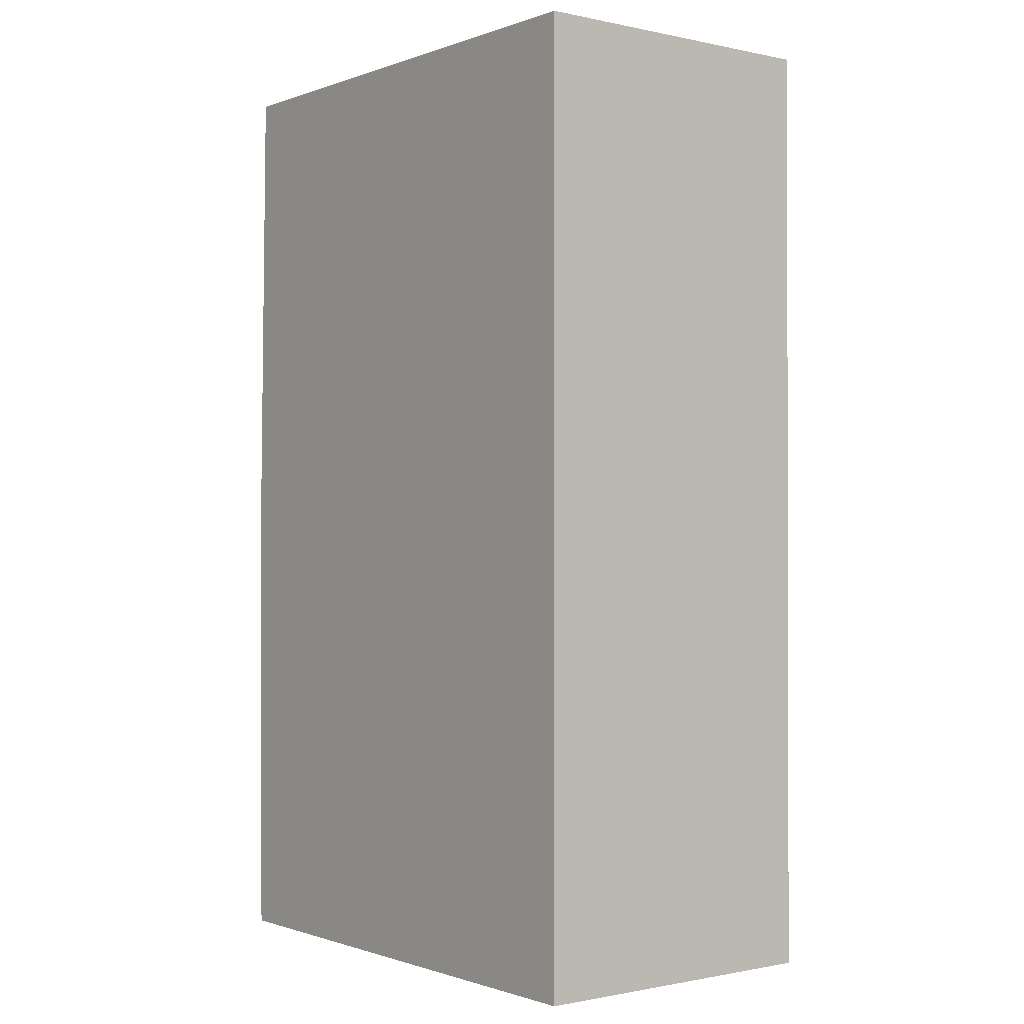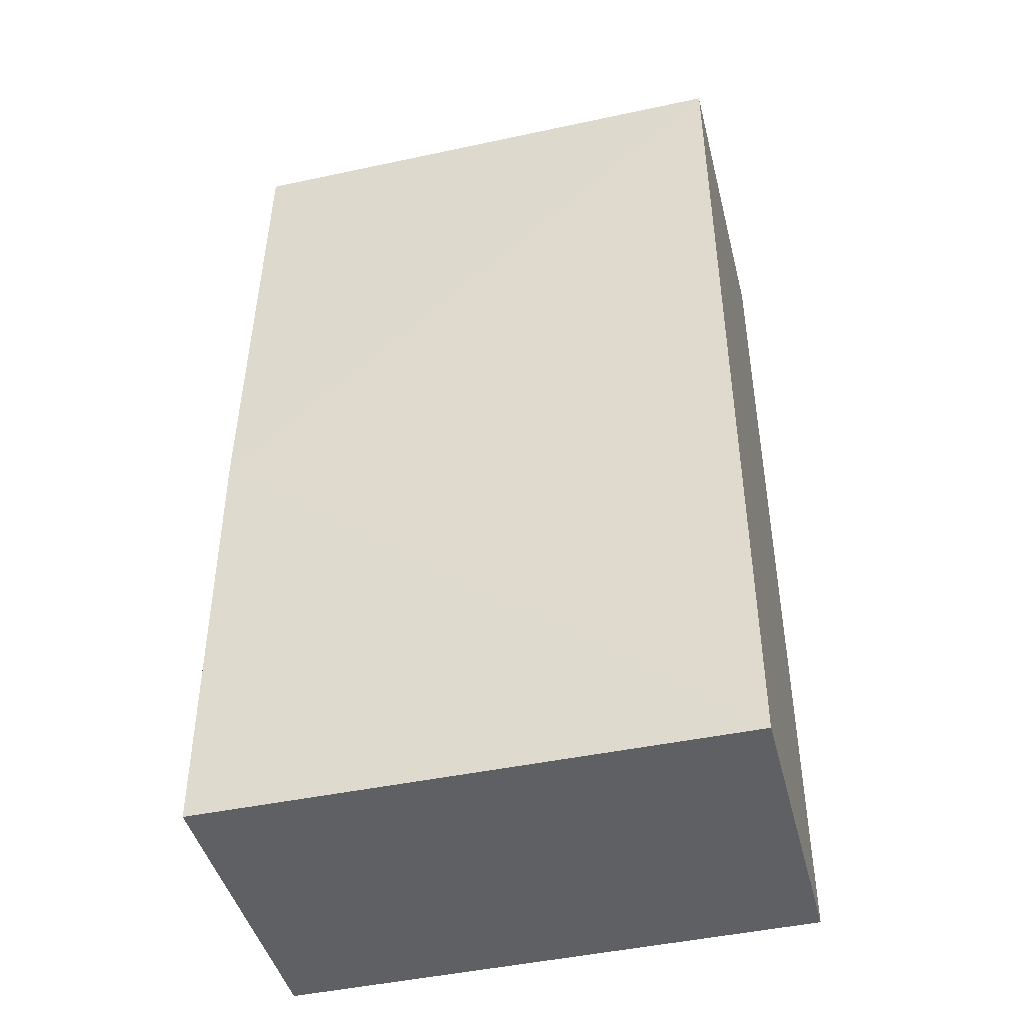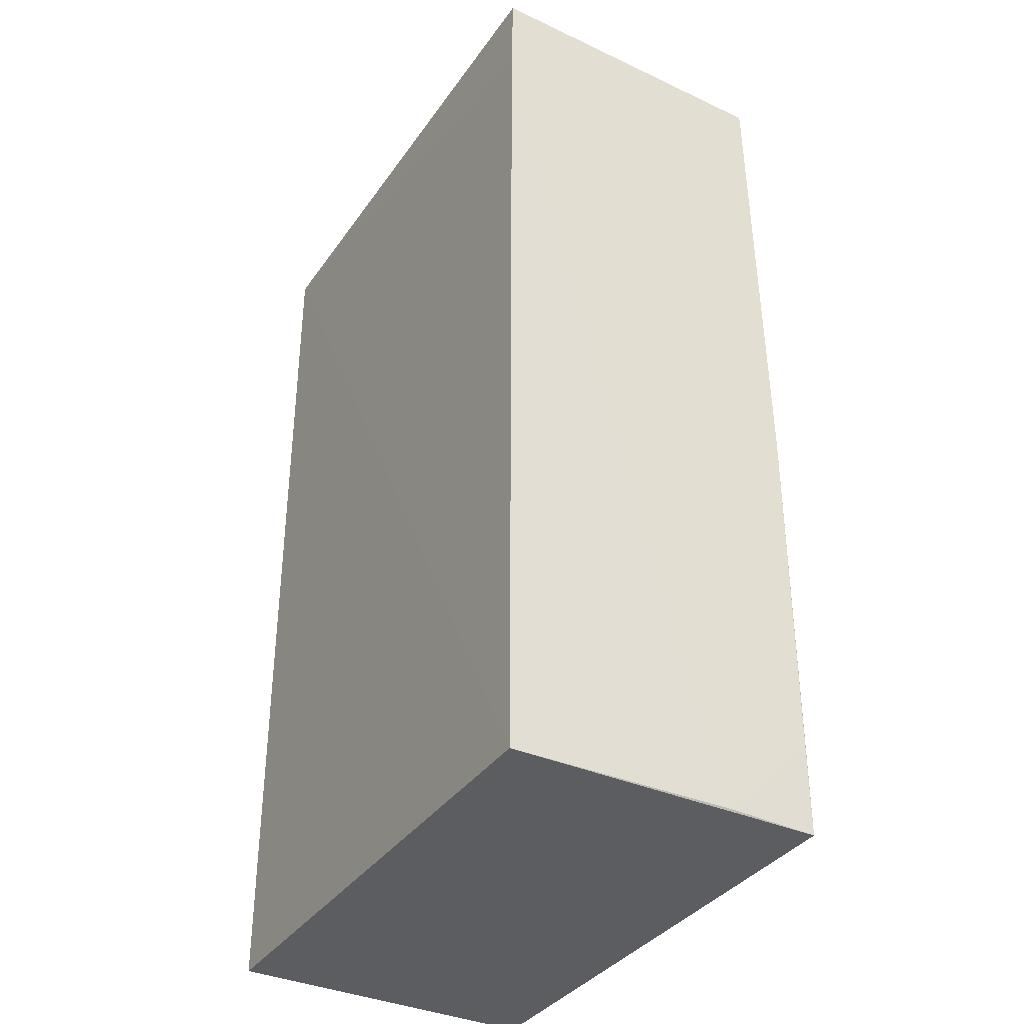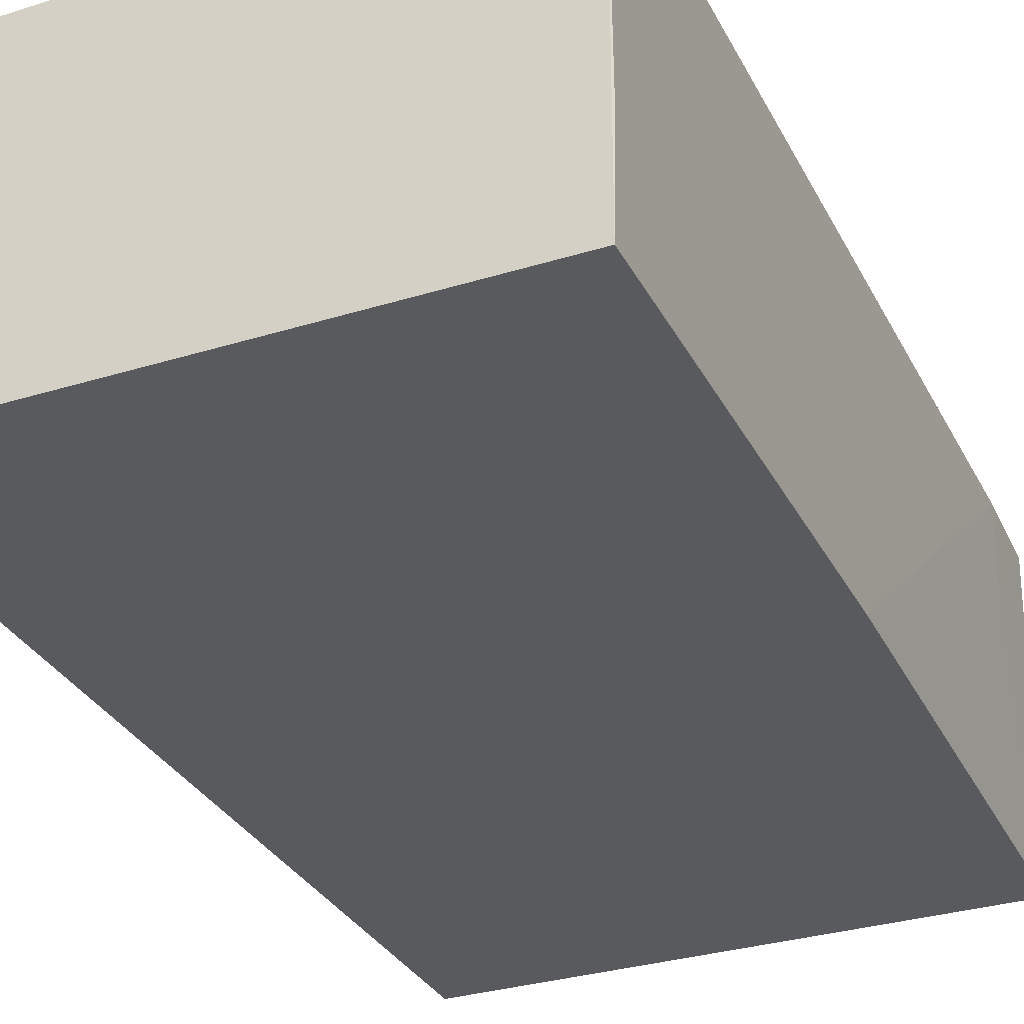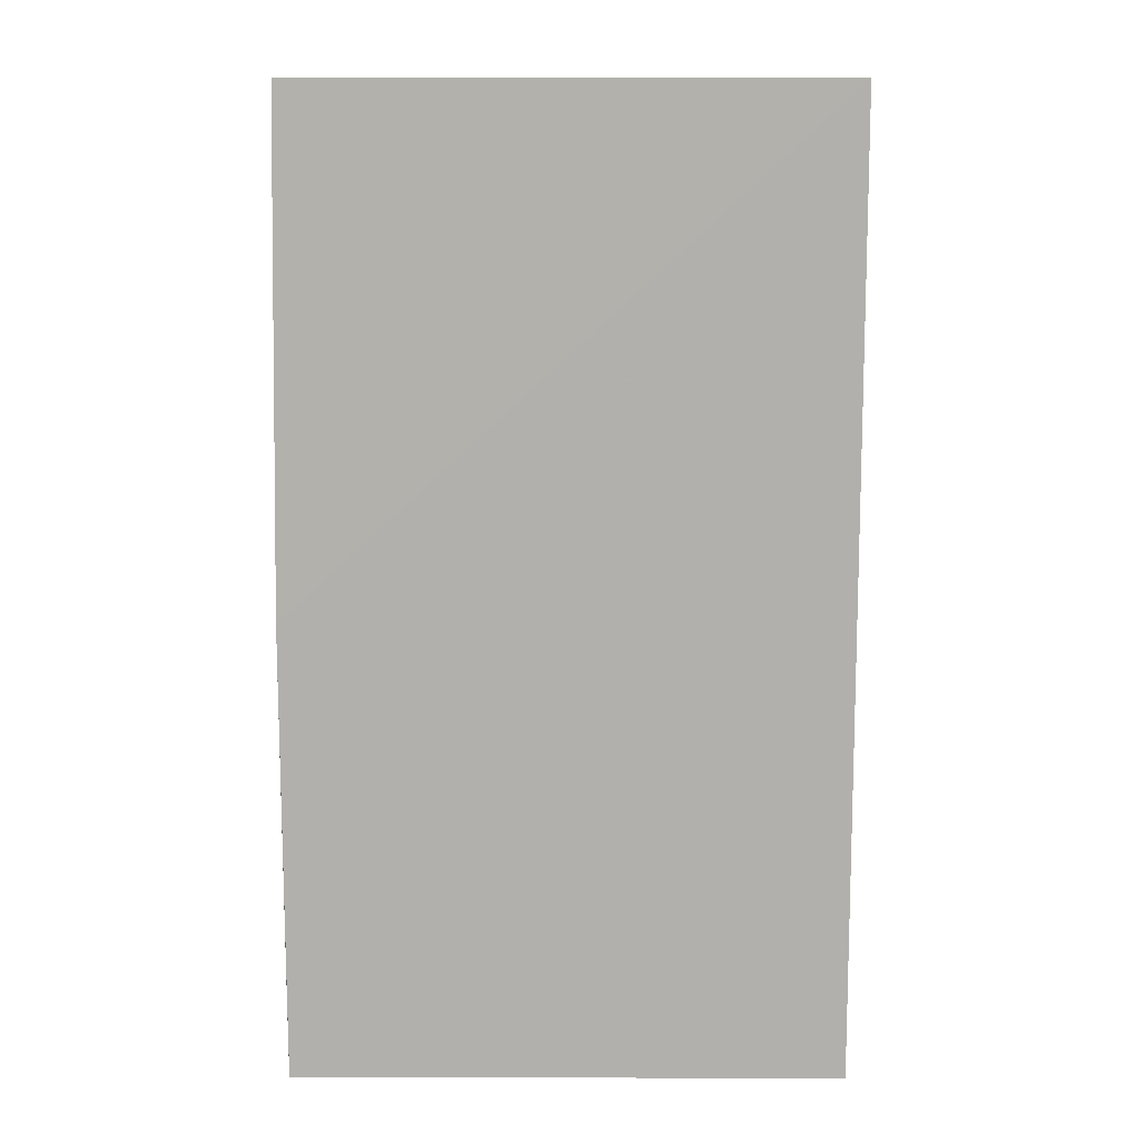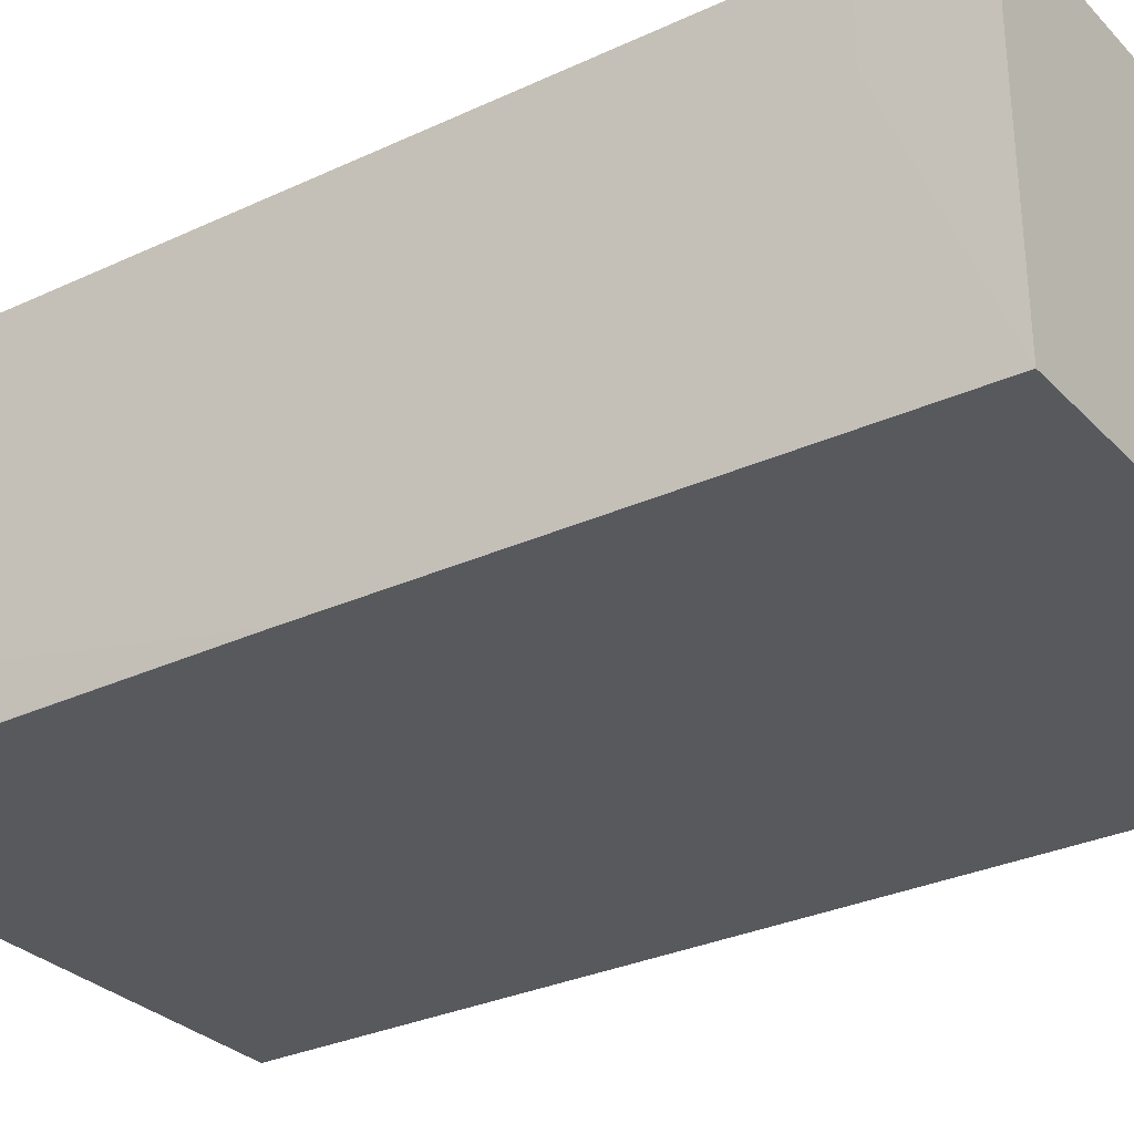
<metadata>
{"format":"obj","ext":"obj","renderer":"f3d","projection":"perspective","resolution":1024,"background":"white","views":[{"elev":-0.8,"azim":-127.9,"up":"+Y"},{"elev":-44.1,"azim":-165.9,"up":"+Y"},{"elev":-36.1,"azim":59.6,"up":"+Y"},{"elev":-31.7,"azim":23.6,"up":"+Z"},{"elev":11.1,"azim":-179.6,"up":"+Y"},{"elev":-29.8,"azim":124.6,"up":"+Z"}]}
</metadata>
<code>
v 0.03007 0.009266 0.03722
v 0.03012 -0.0141 0.03733
v 0.03012 -0.002976 0.02942
v 0.0168 0.009268 0.02944
v 0.0168 0.009268 0.03722
v 0.0168 -0.01407 0.02944
v 0.02992 0.009263 0.02944
v 0.03011 0.007025 0.03728
v 0.03009 -0.01407 0.02944
v 0.0168 -0.01407 0.03722
v 0.03013 -0.01404 0.0317
v 0.03008 0.007041 0.03508
v 0.0301 -0.01184 0.02945
f 5 1 4
f 6 4 3
f 6 5 4
f 7 3 4
f 7 4 1
f 8 5 2
f 8 1 5
f 9 6 3
f 9 2 6
f 10 6 2
f 10 2 5
f 10 5 6
f 11 8 2
f 11 3 8
f 11 2 9
f 12 7 1
f 12 1 8
f 12 8 3
f 12 3 7
f 13 11 9
f 13 9 3
f 13 3 11

</code>
